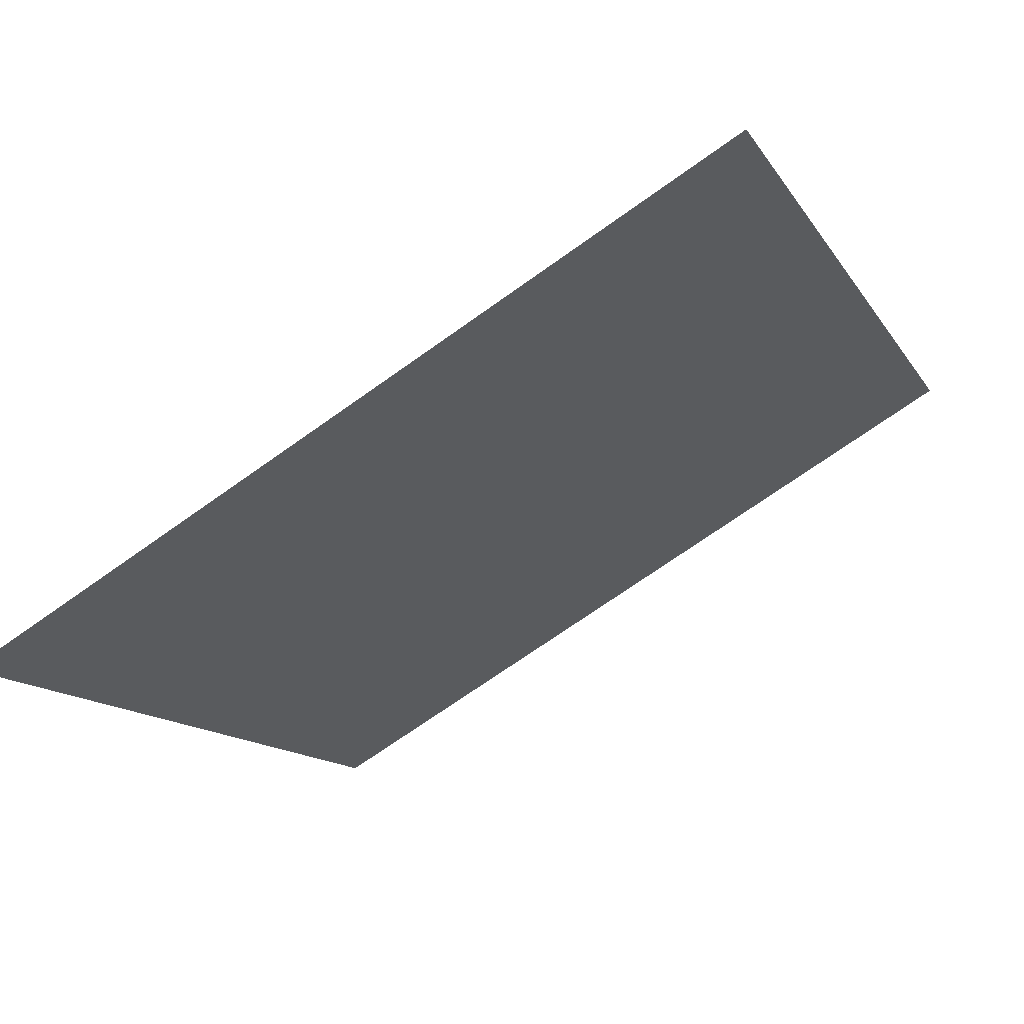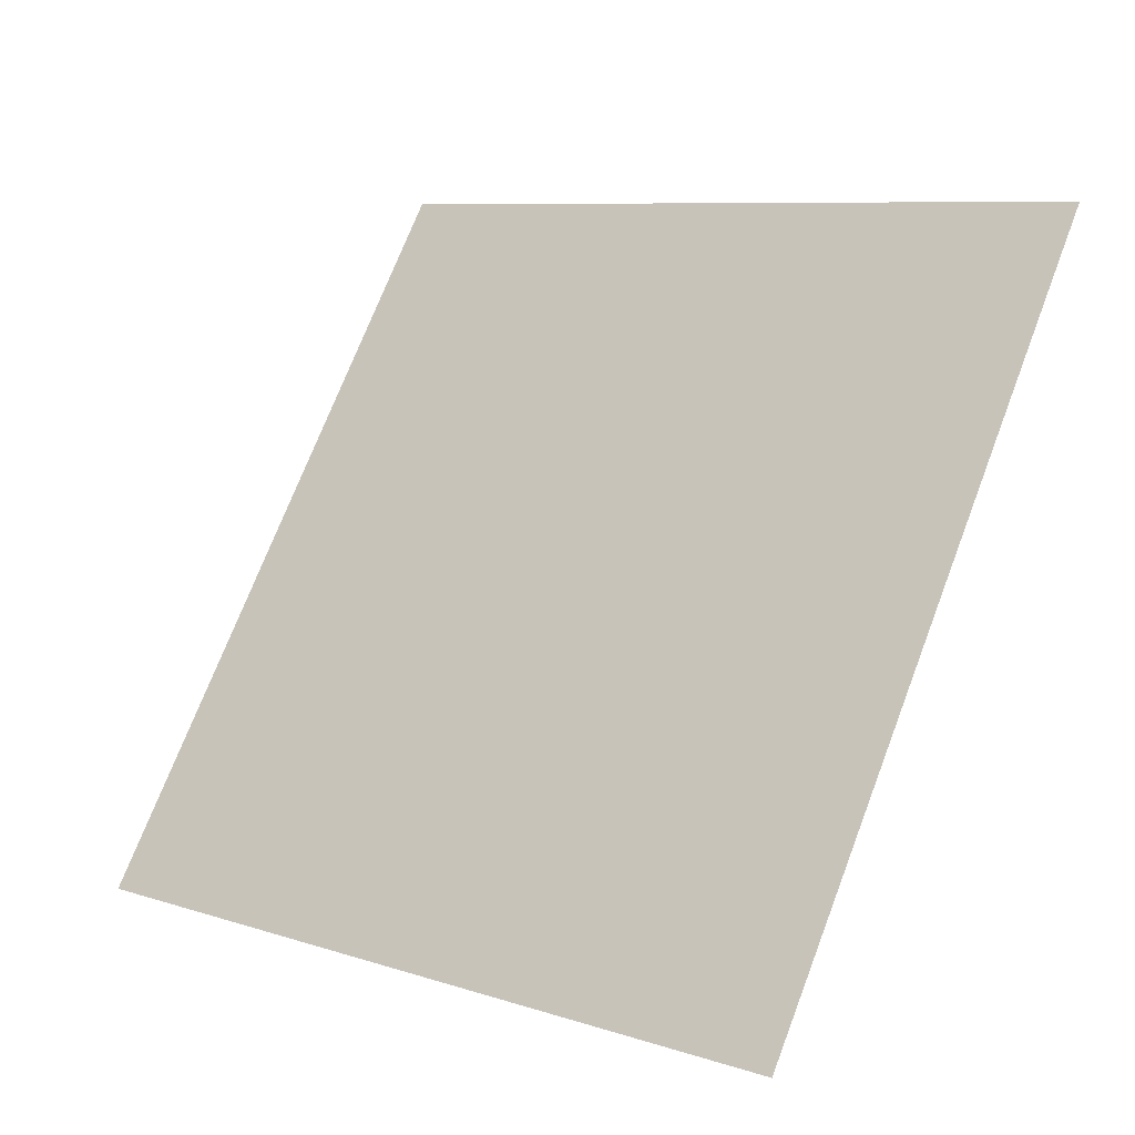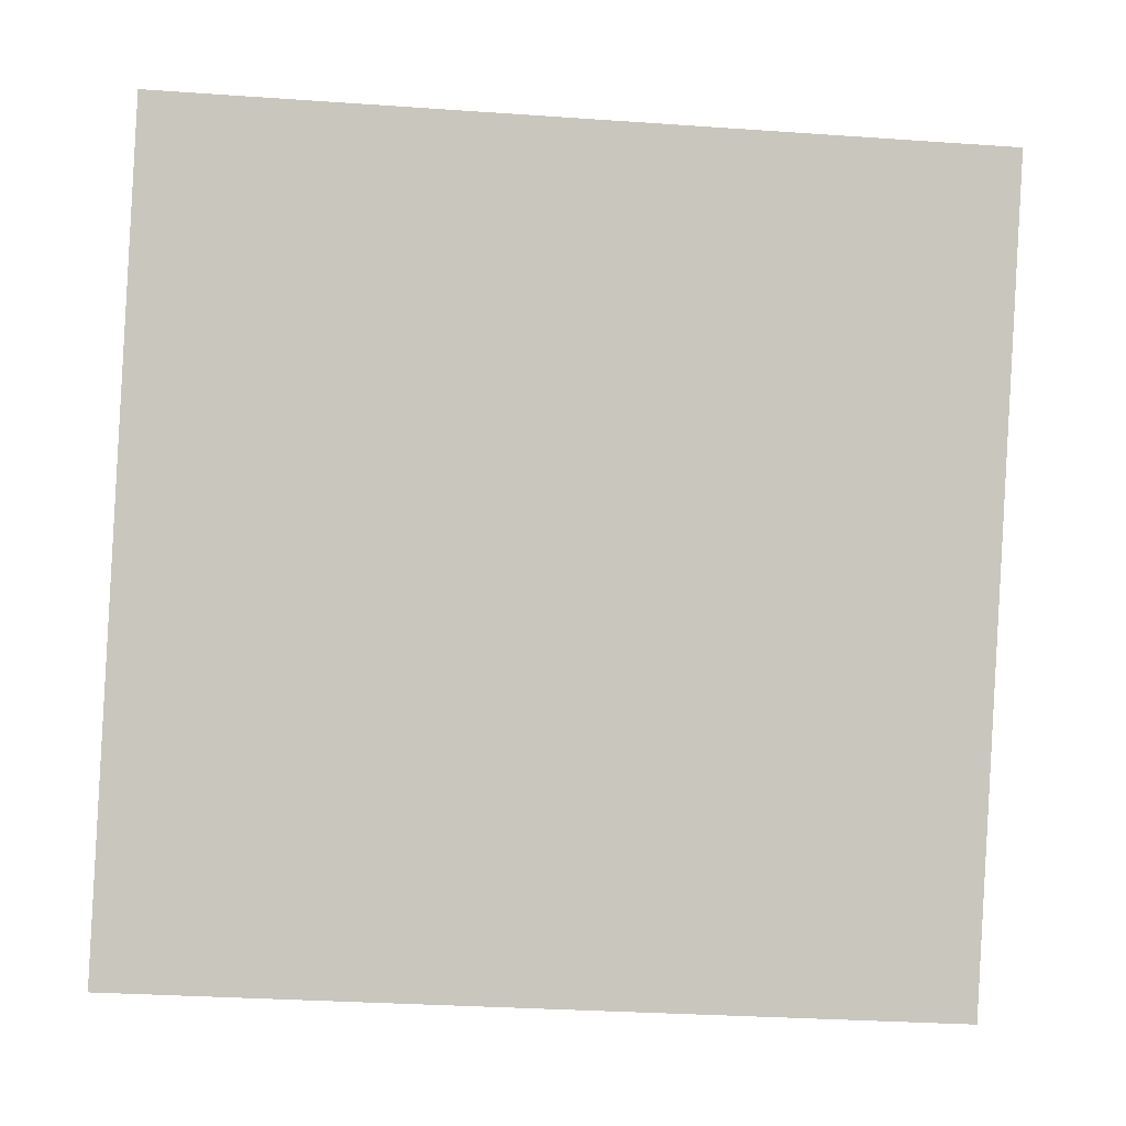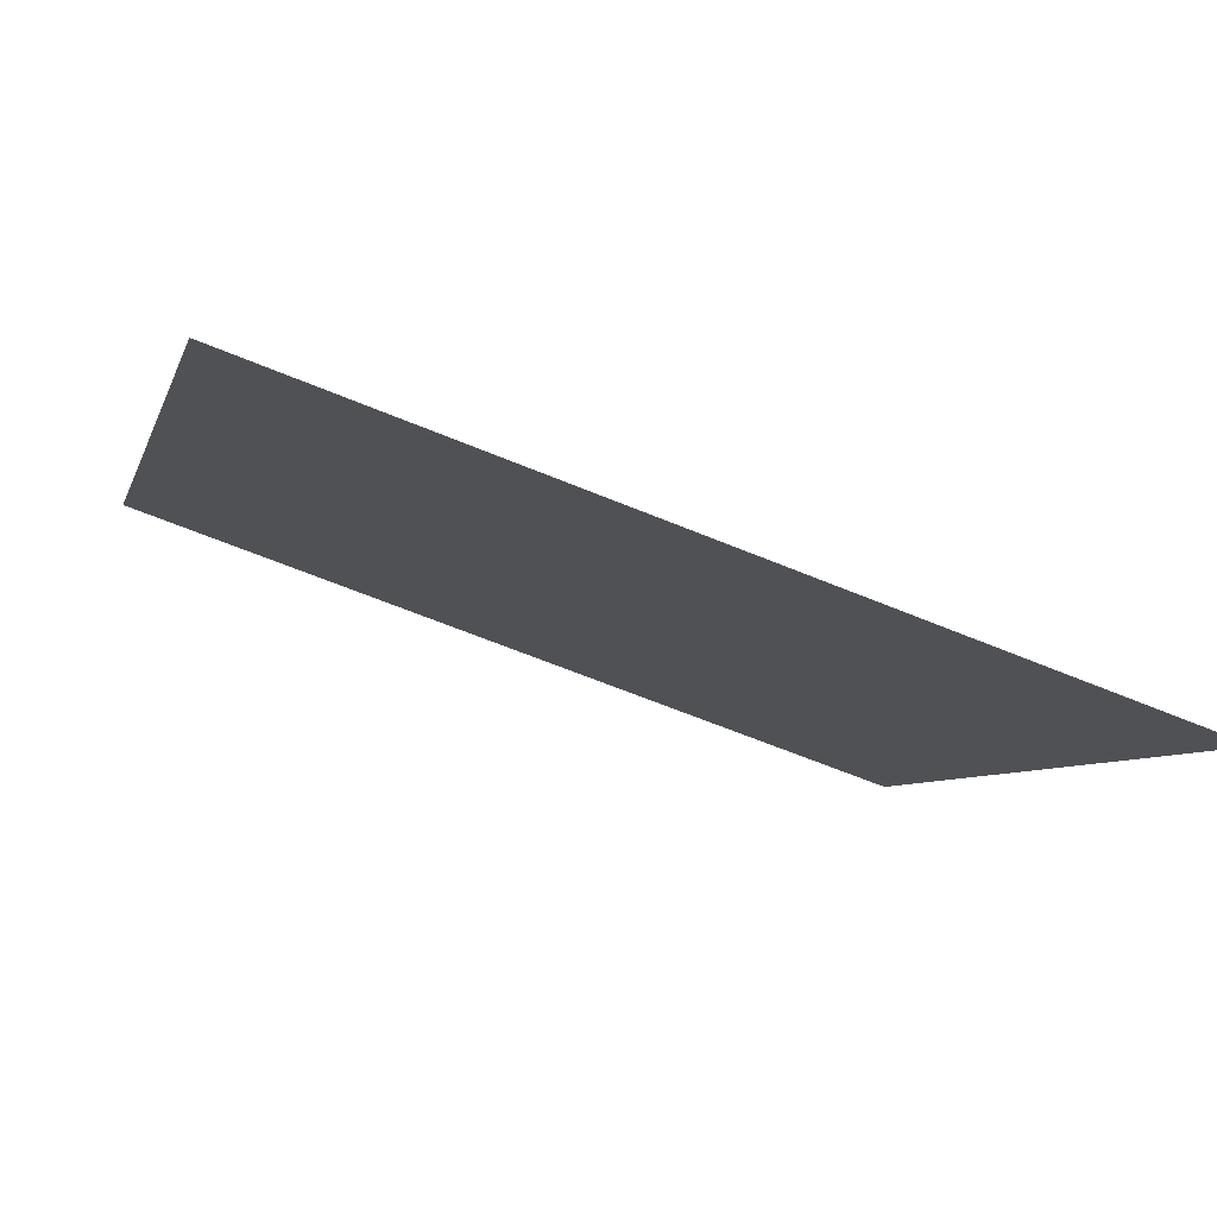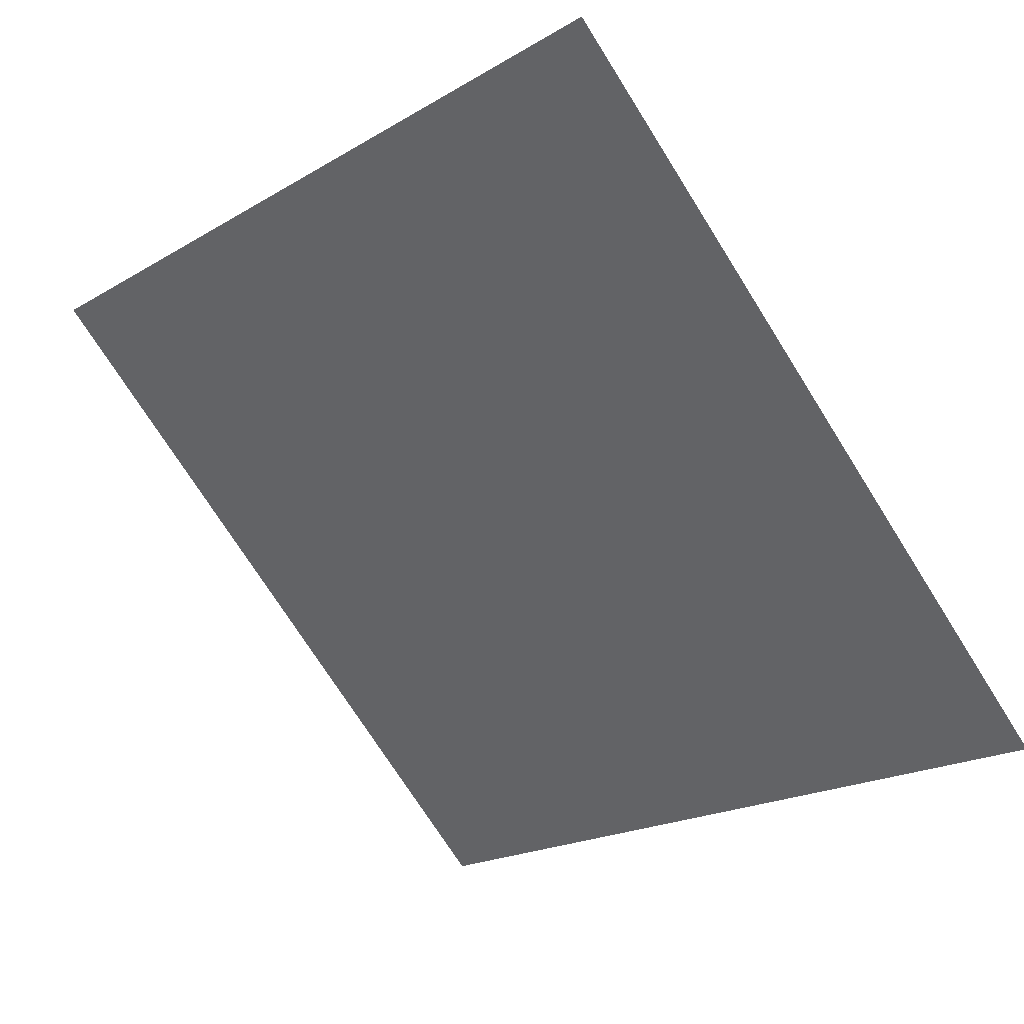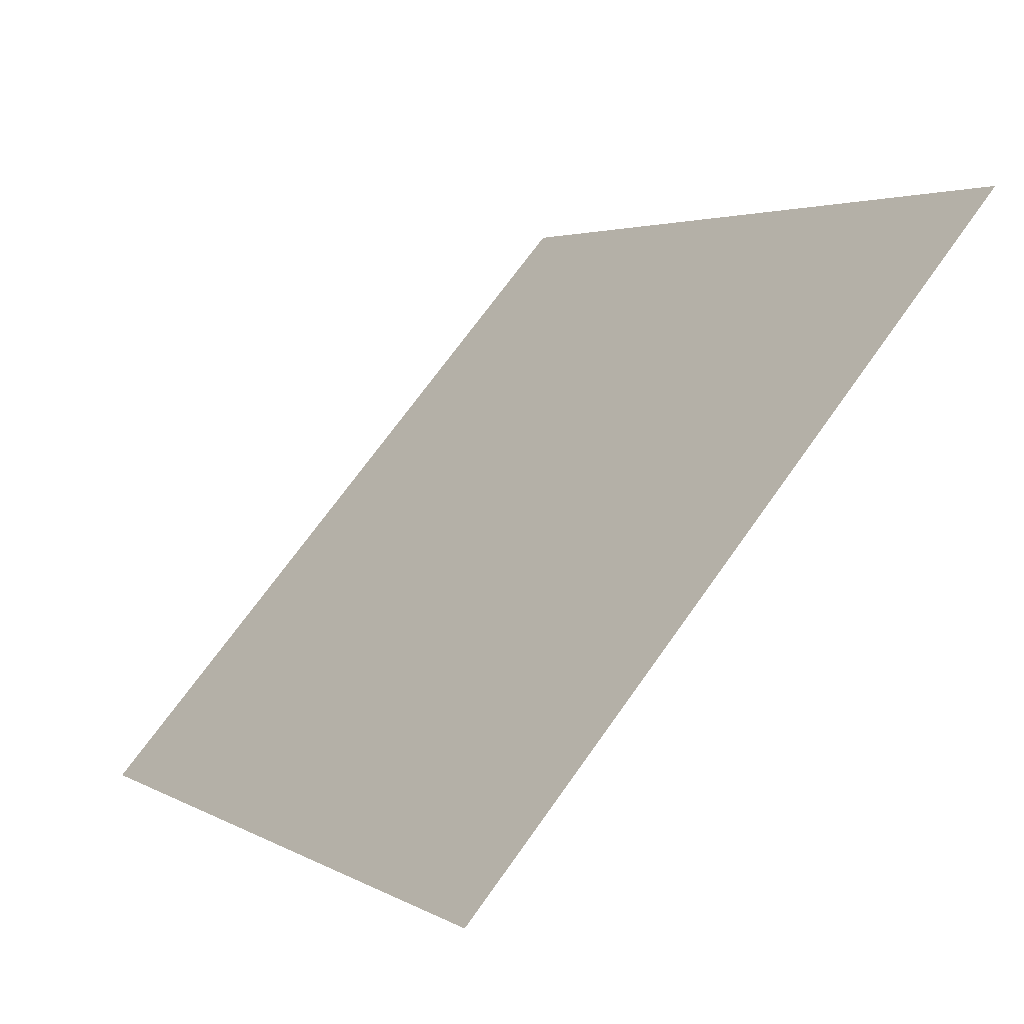
<metadata>
{"format":"obj","ext":"obj","renderer":"f3d","projection":"perspective","resolution":1024,"background":"white","views":[{"elev":-71.7,"azim":34.1,"up":"+Z"},{"elev":73.5,"azim":-68.5,"up":"+Y"},{"elev":-37.2,"azim":173.1,"up":"+Z"},{"elev":-61.3,"azim":-24.3,"up":"+Z"},{"elev":-75.1,"azim":122.8,"up":"+Y"},{"elev":69.6,"azim":124.0,"up":"+Z"}]}
</metadata>
<code>
v -0.1685 0.6366 0.3037
v -0.1751 0.6368 0.3037
v -0.1749 0.6407 0.309
v -0.1684 0.6406 0.3089
f 4 3 2 1

</code>
